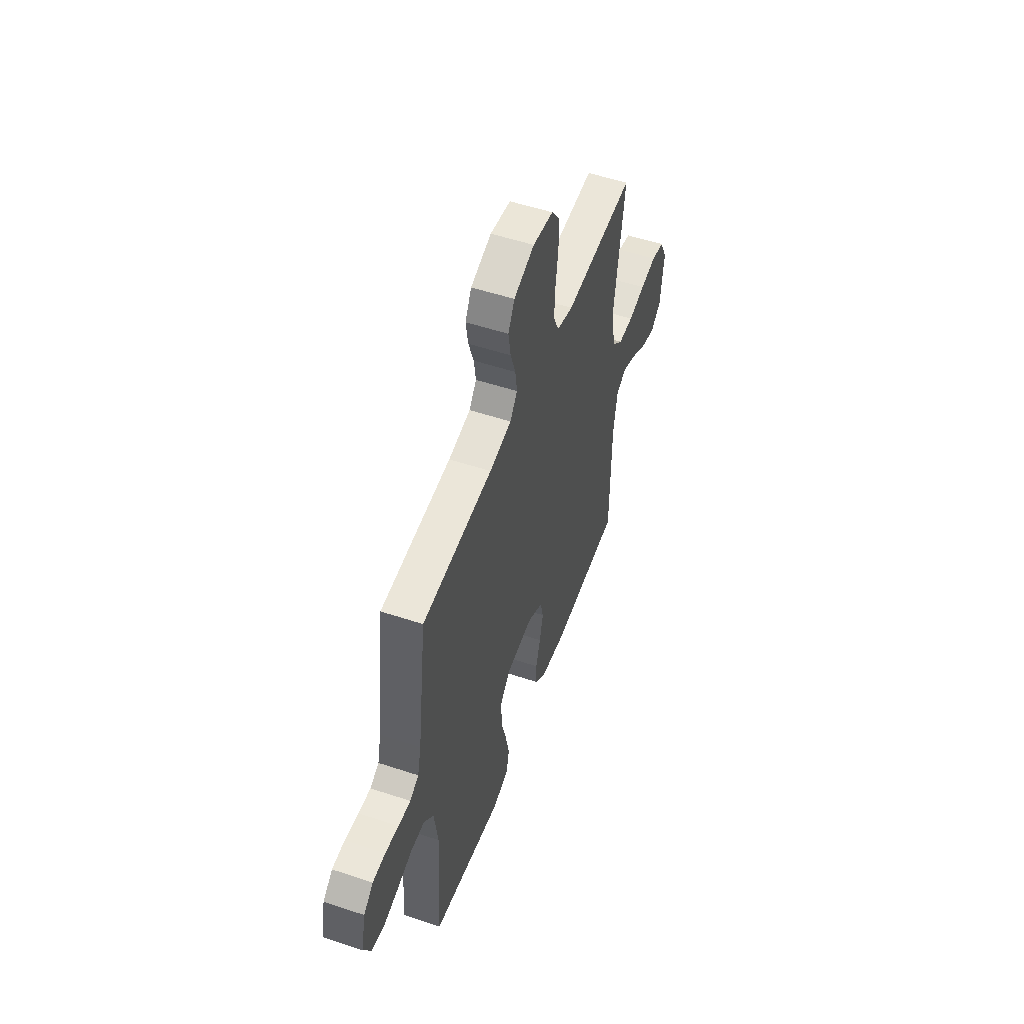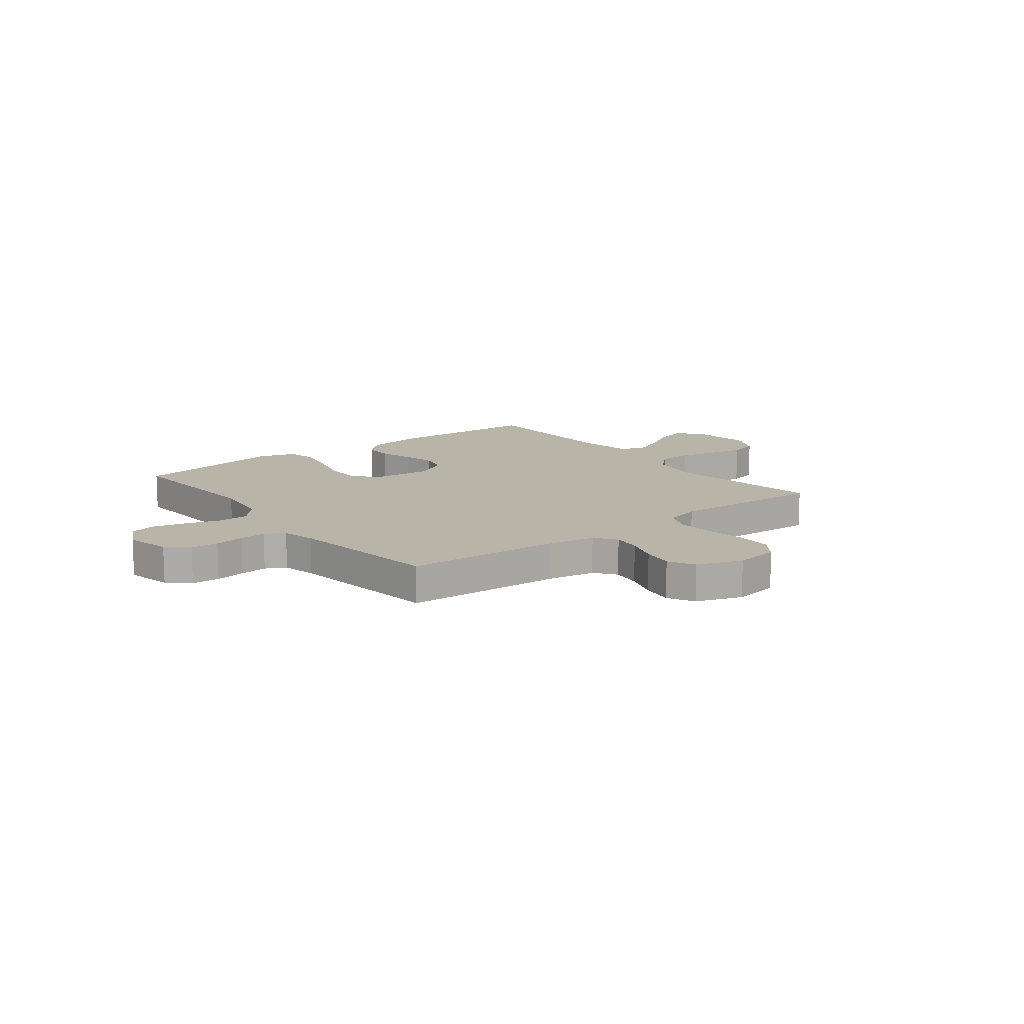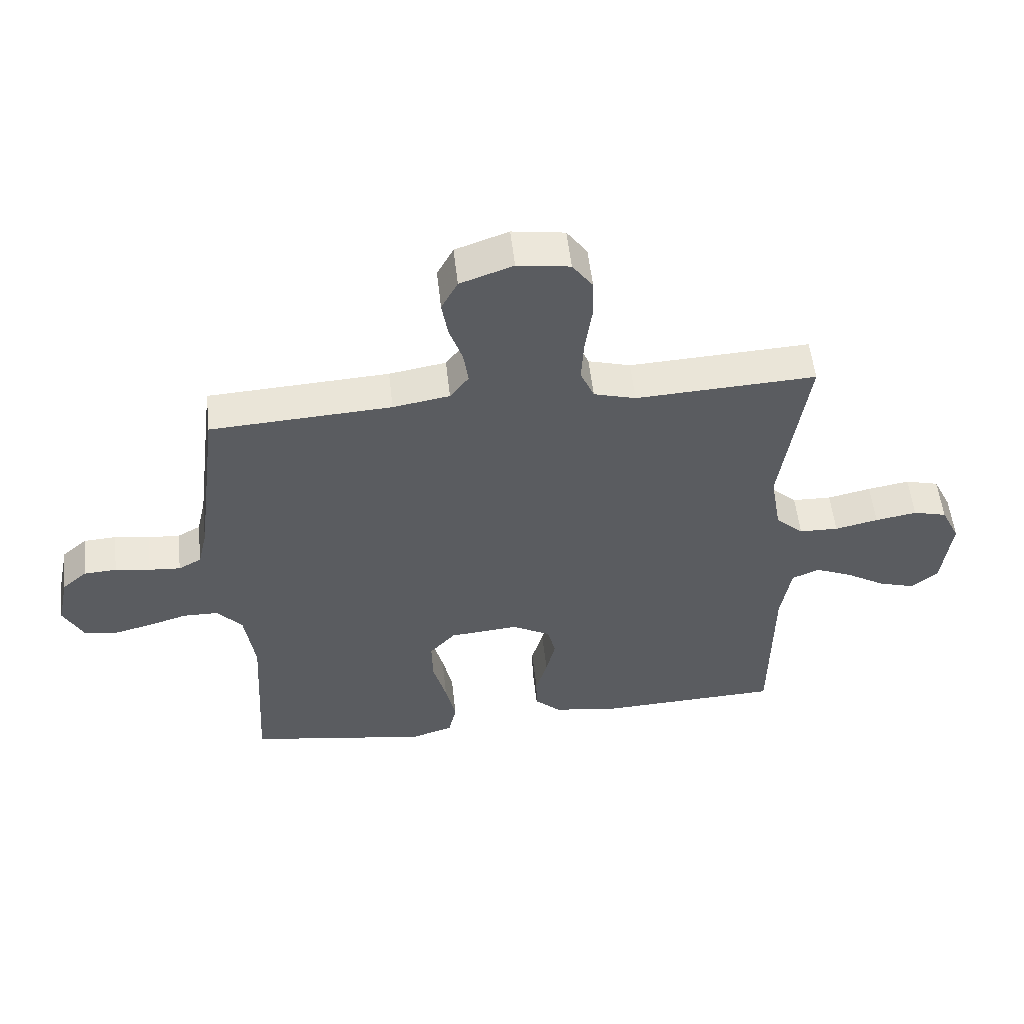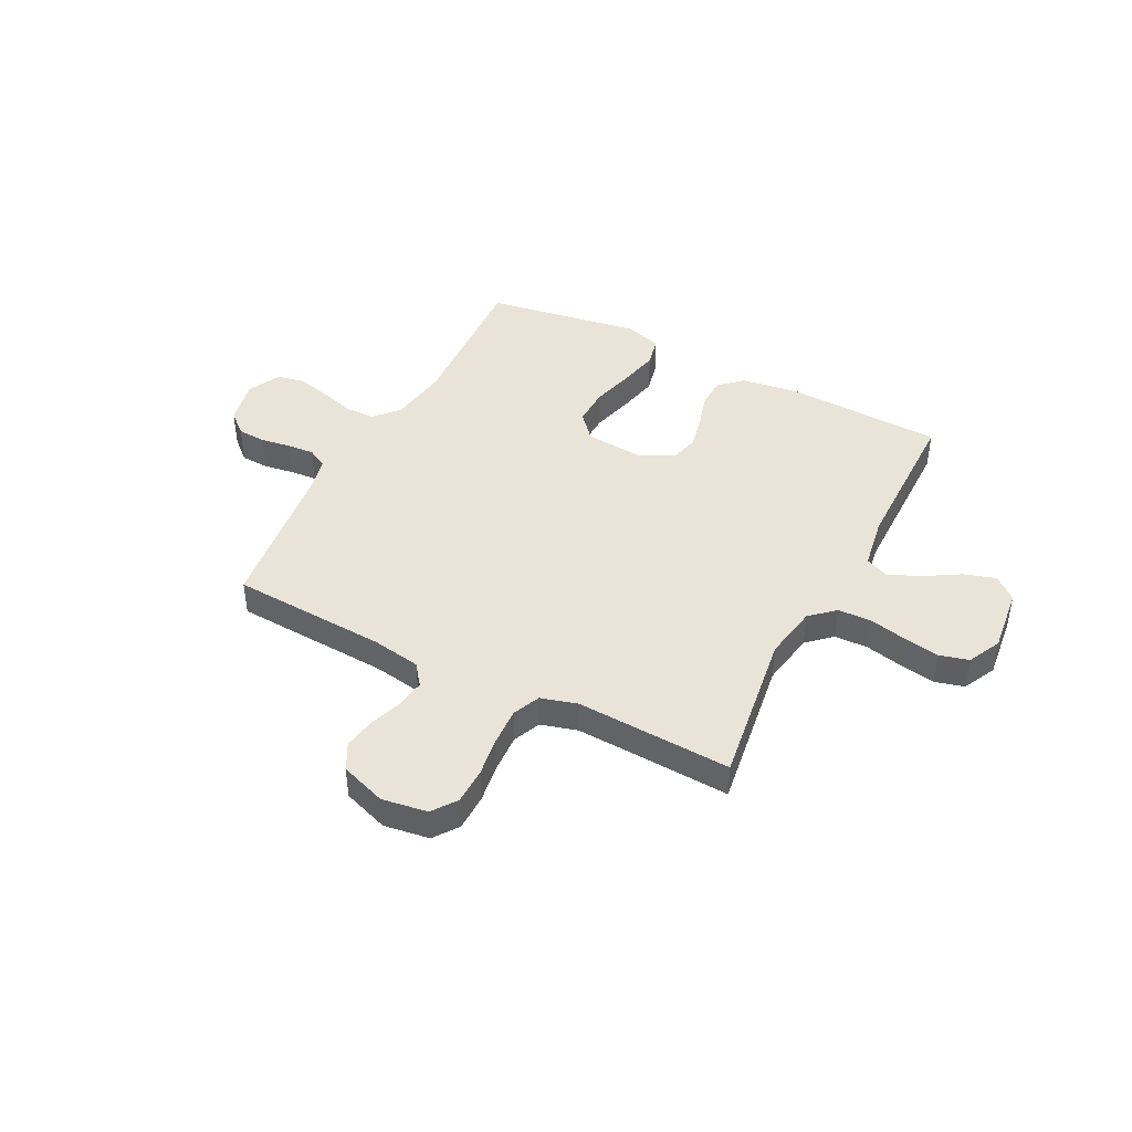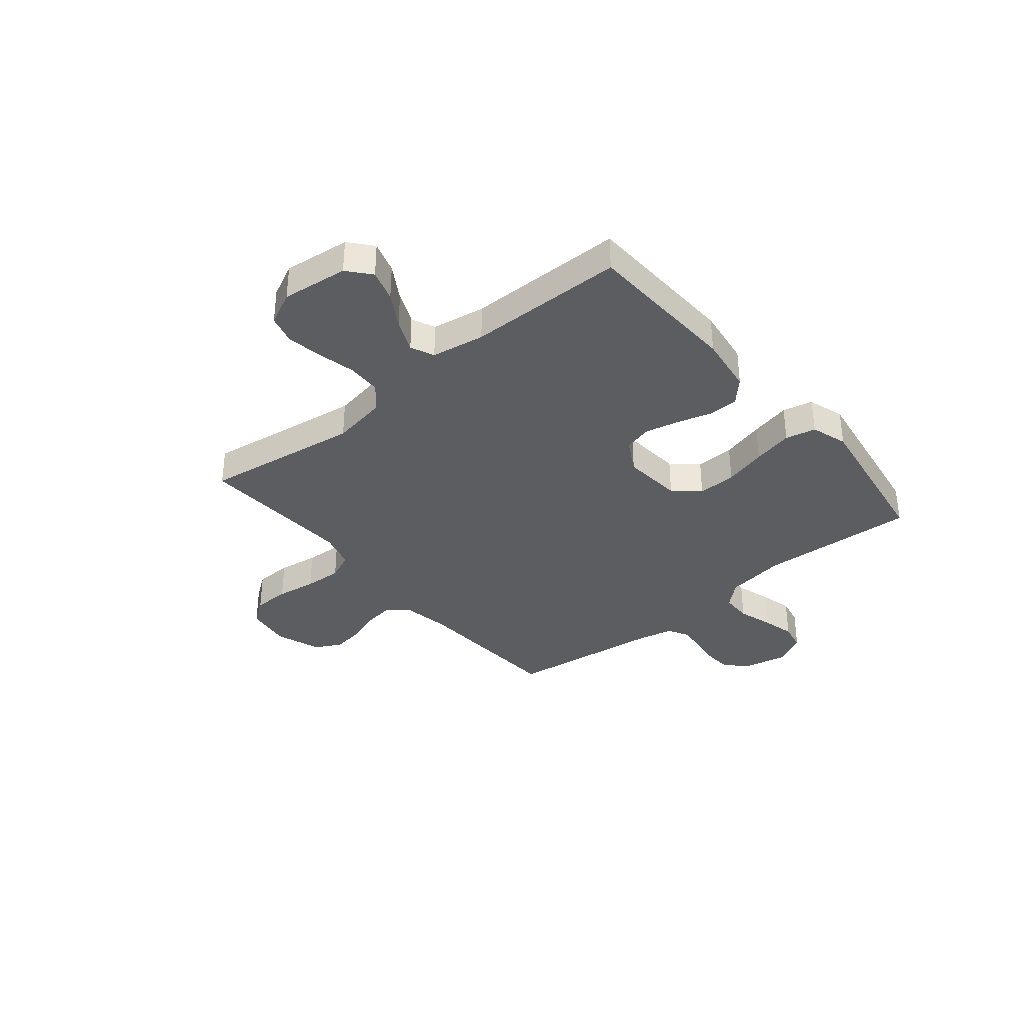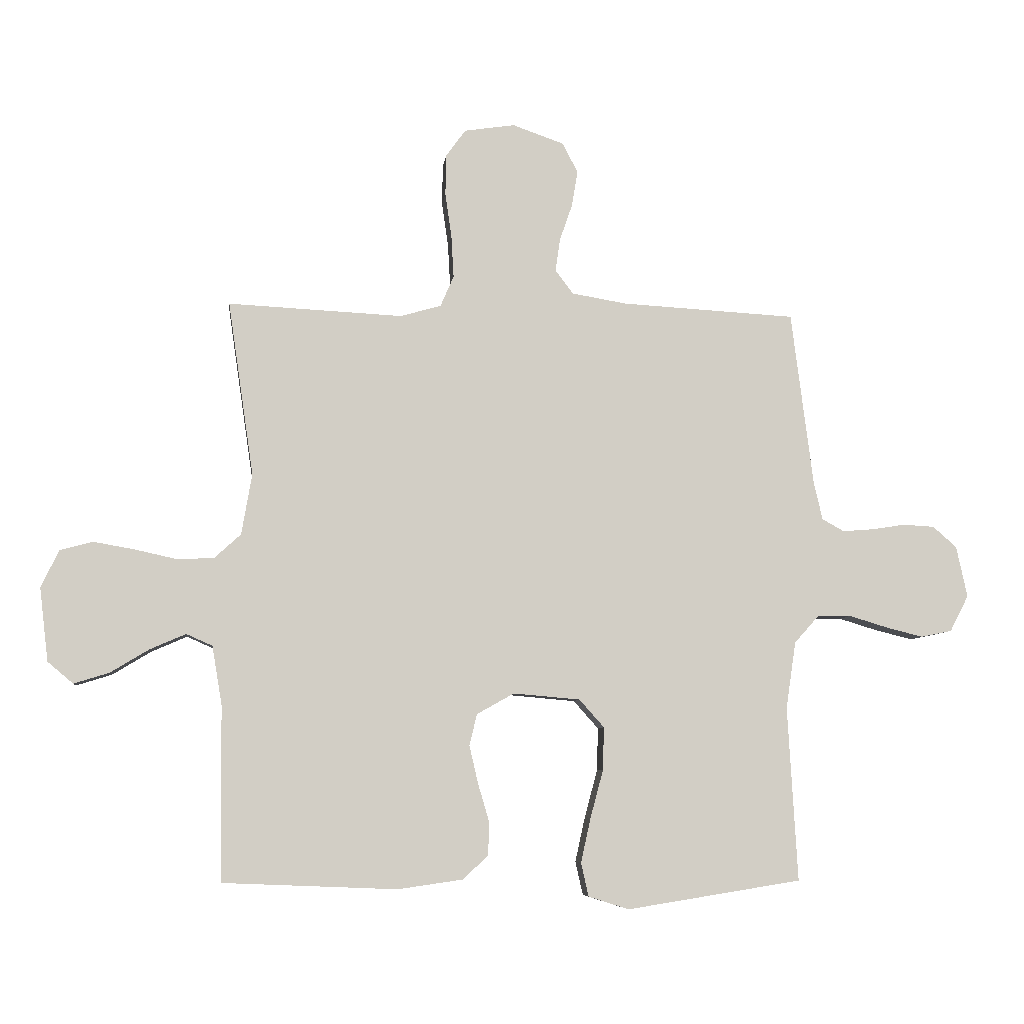
<metadata>
{"format":"obj","ext":"obj","renderer":"f3d","projection":"perspective","resolution":1024,"background":"white","views":[{"elev":53.0,"azim":-70.3,"up":"+Z"},{"elev":13.1,"azim":-37.9,"up":"+Y"},{"elev":54.5,"azim":-6.3,"up":"+Z"},{"elev":43.2,"azim":27.2,"up":"+Y"},{"elev":-35.6,"azim":129.7,"up":"+Y"},{"elev":-6.9,"azim":173.5,"up":"+Z"}]}
</metadata>
<code>
v -0.5 0.07 -0.5
v -0.483 0.07 -0.2
v -0.5 0.07 -0.085
v -0.542 0.07 -0.038
v -0.6 0.07 -0.037
v -0.666 0.07 -0.057
v -0.73 0.07 -0.073
v -0.783 0.07 -0.062
v -0.815 0.07 0
v -0.796 0.07 0.088
v -0.755 0.07 0.124
v -0.701 0.07 0.127
v -0.643 0.07 0.118
v -0.591 0.07 0.114
v -0.553 0.07 0.135
v -0.538 0.07 0.2
v -0.5 0.07 0.5
v -0.2 0.07 0.517
v -0.106 0.07 0.533
v -0.075 0.07 0.574
v -0.083 0.07 0.63
v -0.105 0.07 0.694
v -0.115 0.07 0.755
v -0.088 0.07 0.806
v 0 0.07 0.837
v 0.087 0.07 0.824
v 0.121 0.07 0.777
v 0.122 0.07 0.707
v 0.111 0.07 0.63
v 0.107 0.07 0.558
v 0.13 0.07 0.505
v 0.2 0.07 0.485
v 0.5 0.07 0.5
v 0.456 0.07 0.2
v 0.474 0.07 0.095
v 0.52 0.07 0.053
v 0.585 0.07 0.051
v 0.657 0.07 0.067
v 0.726 0.07 0.079
v 0.782 0.07 0.064
v 0.813 0.07 0
v 0.798 0.07 -0.127
v 0.754 0.07 -0.164
v 0.693 0.07 -0.145
v 0.627 0.07 -0.105
v 0.565 0.07 -0.078
v 0.52 0.07 -0.098
v 0.503 0.07 -0.2
v 0.5 0.07 -0.5
v 0.2 0.07 -0.512
v 0.088 0.07 -0.496
v 0.044 0.07 -0.455
v 0.043 0.07 -0.397
v 0.062 0.07 -0.332
v 0.077 0.07 -0.267
v 0.064 0.07 -0.213
v 0 0.07 -0.177
v -0.115 0.07 -0.187
v -0.158 0.07 -0.235
v -0.156 0.07 -0.309
v -0.134 0.07 -0.391
v -0.117 0.07 -0.468
v -0.13 0.07 -0.526
v -0.2 0.07 -0.548
v -0.5 0 -0.5
v -0.483 0 -0.2
v -0.5 0 -0.085
v -0.542 0 -0.038
v -0.6 0 -0.037
v -0.666 0 -0.057
v -0.73 0 -0.073
v -0.783 0 -0.062
v -0.815 0 0
v -0.796 0 0.088
v -0.755 0 0.124
v -0.701 0 0.127
v -0.643 0 0.118
v -0.591 0 0.114
v -0.553 0 0.135
v -0.538 0 0.2
v -0.5 0 0.5
v -0.2 0 0.517
v -0.106 0 0.533
v -0.075 0 0.574
v -0.083 0 0.63
v -0.105 0 0.694
v -0.115 0 0.755
v -0.088 0 0.806
v 0 0 0.837
v 0.087 0 0.824
v 0.121 0 0.777
v 0.122 0 0.707
v 0.111 0 0.63
v 0.107 0 0.558
v 0.13 0 0.505
v 0.2 0 0.485
v 0.5 0 0.5
v 0.456 0 0.2
v 0.474 0 0.095
v 0.52 0 0.053
v 0.585 0 0.051
v 0.657 0 0.067
v 0.726 0 0.079
v 0.782 0 0.064
v 0.813 0 0
v 0.798 0 -0.127
v 0.754 0 -0.164
v 0.693 0 -0.145
v 0.627 0 -0.105
v 0.565 0 -0.078
v 0.52 0 -0.098
v 0.503 0 -0.2
v 0.5 0 -0.5
v 0.2 0 -0.512
v 0.088 0 -0.496
v 0.044 0 -0.455
v 0.043 0 -0.397
v 0.062 0 -0.332
v 0.077 0 -0.267
v 0.064 0 -0.213
v 0 0 -0.177
v -0.115 0 -0.187
v -0.158 0 -0.235
v -0.156 0 -0.309
v -0.134 0 -0.391
v -0.117 0 -0.468
v -0.13 0 -0.526
v -0.2 0 -0.548
f 63 64 1 2
f 60 61 62 63
f 60 63 2 3
f 59 60 3 4
f 58 59 4
f 57 58 4
f 51 52 53 54
f 51 54 55
f 48 49 50 51
f 47 48 51 55
f 46 47 55 56
f 42 43 44 45
f 42 45 46
f 41 42 46
f 37 38 39 40
f 37 40 41 46
f 32 33 34
f 31 32 34 35
f 26 27 28 29
f 26 29 30
f 25 26 30
f 24 25 30
f 21 22 23 24
f 20 21 24 30
f 19 20 30 31
f 16 17 18
f 15 16 18 19
f 10 11 12 13
f 10 13 14
f 9 10 14
f 8 9 14
f 5 6 7 8
f 5 8 14 15
f 37 46 56 57
f 36 37 57 4
f 35 36 4 5
f 19 31 35
f 5 15 19 35
f 66 65 128 127
f 127 126 125 124
f 67 66 127 124
f 68 67 124 123
f 68 123 122
f 68 122 121
f 118 117 116 115
f 119 118 115
f 115 114 113 112
f 119 115 112 111
f 120 119 111 110
f 109 108 107 106
f 110 109 106
f 110 106 105
f 104 103 102 101
f 110 105 104 101
f 98 97 96
f 99 98 96 95
f 93 92 91 90
f 94 93 90
f 94 90 89
f 94 89 88
f 88 87 86 85
f 94 88 85 84
f 95 94 84 83
f 82 81 80
f 83 82 80 79
f 77 76 75 74
f 78 77 74
f 78 74 73
f 78 73 72
f 72 71 70 69
f 79 78 72 69
f 121 120 110 101
f 68 121 101 100
f 69 68 100 99
f 99 95 83
f 99 83 79 69
f 1 65 66 2
f 2 66 67 3
f 3 67 68 4
f 4 68 69 5
f 5 69 70 6
f 6 70 71 7
f 7 71 72 8
f 8 72 73 9
f 9 73 74 10
f 10 74 75 11
f 11 75 76 12
f 12 76 77 13
f 13 77 78 14
f 14 78 79 15
f 15 79 80 16
f 16 80 81 17
f 17 81 82 18
f 18 82 83 19
f 19 83 84 20
f 20 84 85 21
f 21 85 86 22
f 22 86 87 23
f 23 87 88 24
f 24 88 89 25
f 25 89 90 26
f 26 90 91 27
f 27 91 92 28
f 28 92 93 29
f 29 93 94 30
f 30 94 95 31
f 31 95 96 32
f 32 96 97 33
f 33 97 98 34
f 34 98 99 35
f 35 99 100 36
f 36 100 101 37
f 37 101 102 38
f 38 102 103 39
f 39 103 104 40
f 40 104 105 41
f 41 105 106 42
f 42 106 107 43
f 43 107 108 44
f 44 108 109 45
f 45 109 110 46
f 46 110 111 47
f 47 111 112 48
f 48 112 113 49
f 49 113 114 50
f 50 114 115 51
f 51 115 116 52
f 52 116 117 53
f 53 117 118 54
f 54 118 119 55
f 55 119 120 56
f 56 120 121 57
f 57 121 122 58
f 58 122 123 59
f 59 123 124 60
f 60 124 125 61
f 61 125 126 62
f 62 126 127 63
f 63 127 128 64
f 64 128 65 1

</code>
